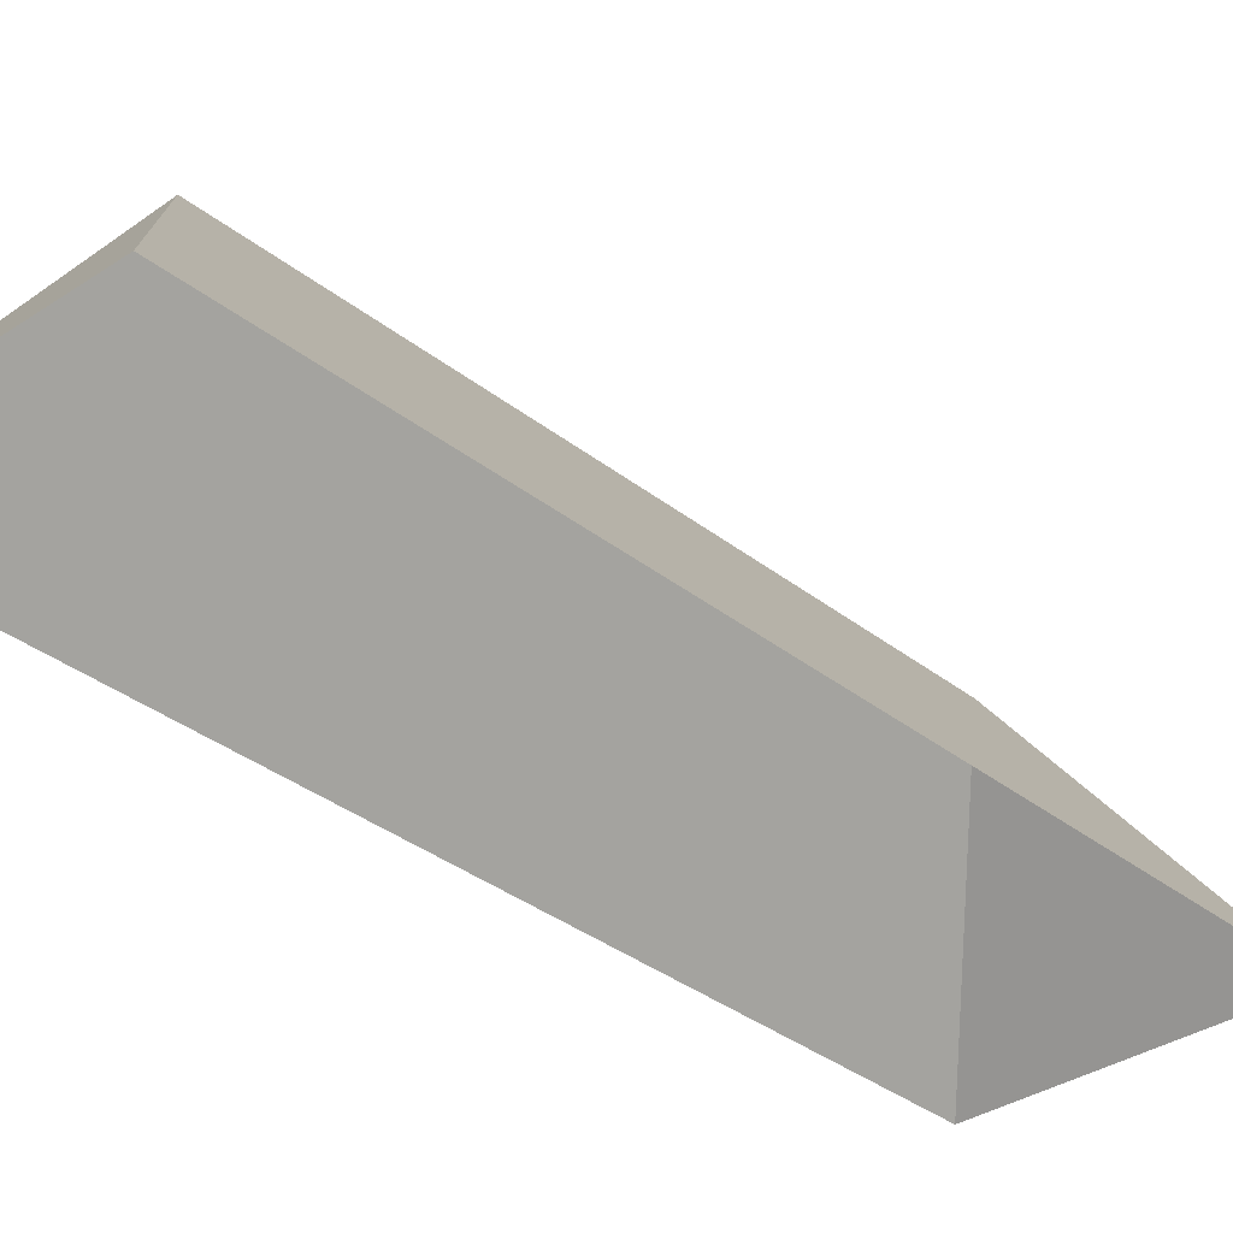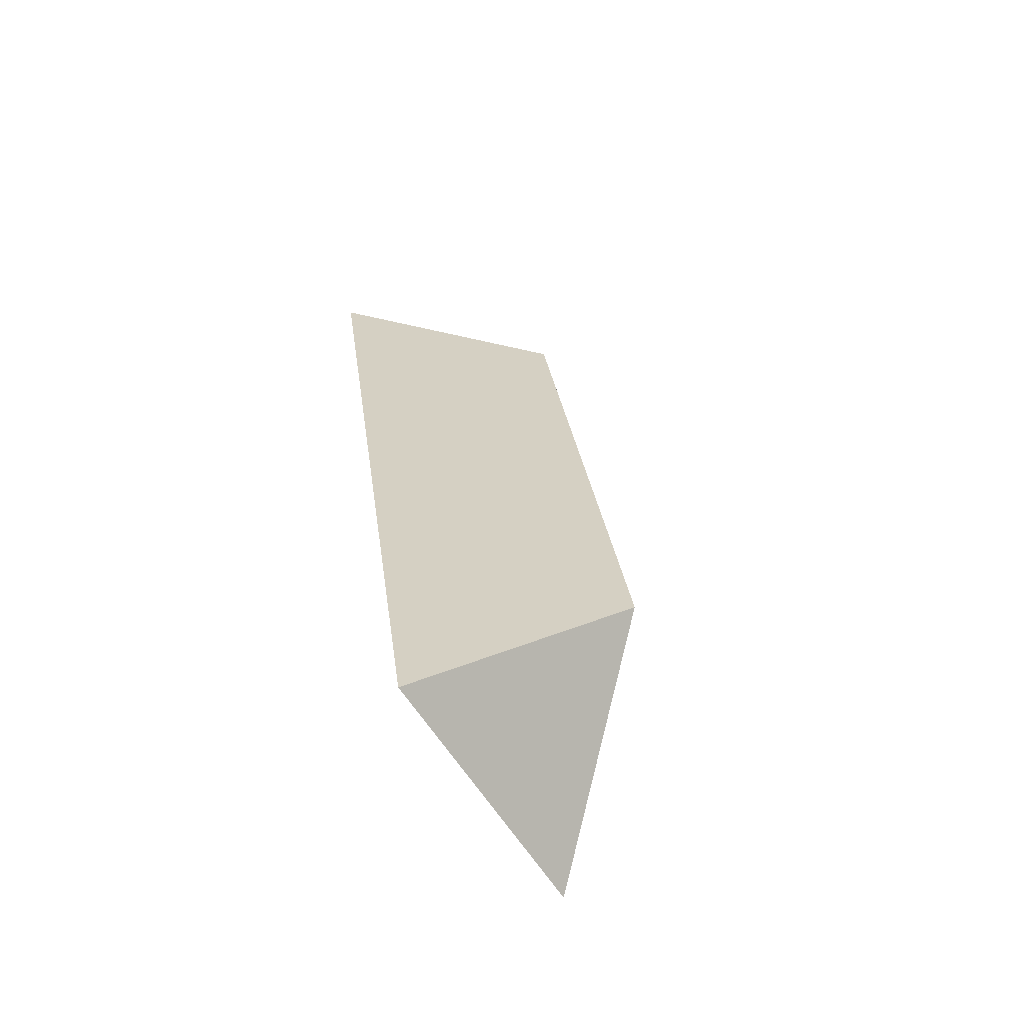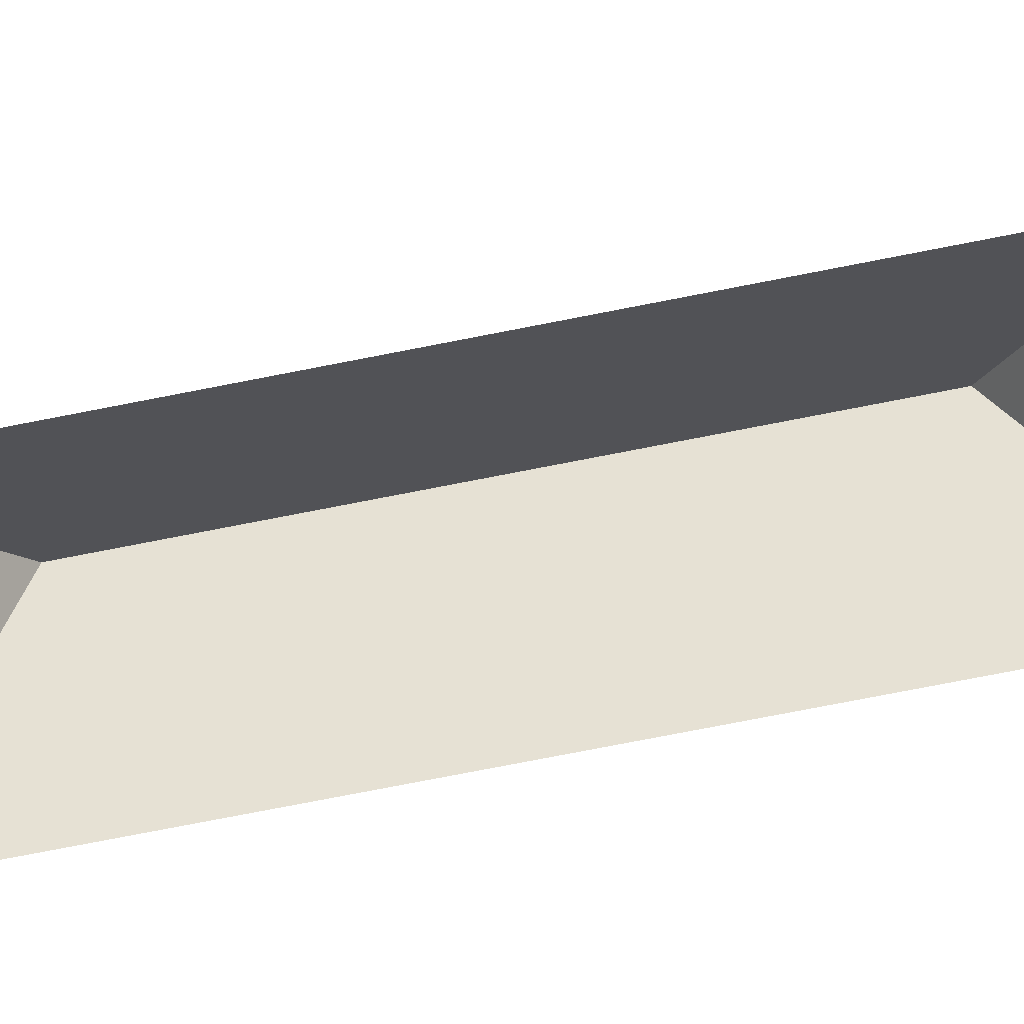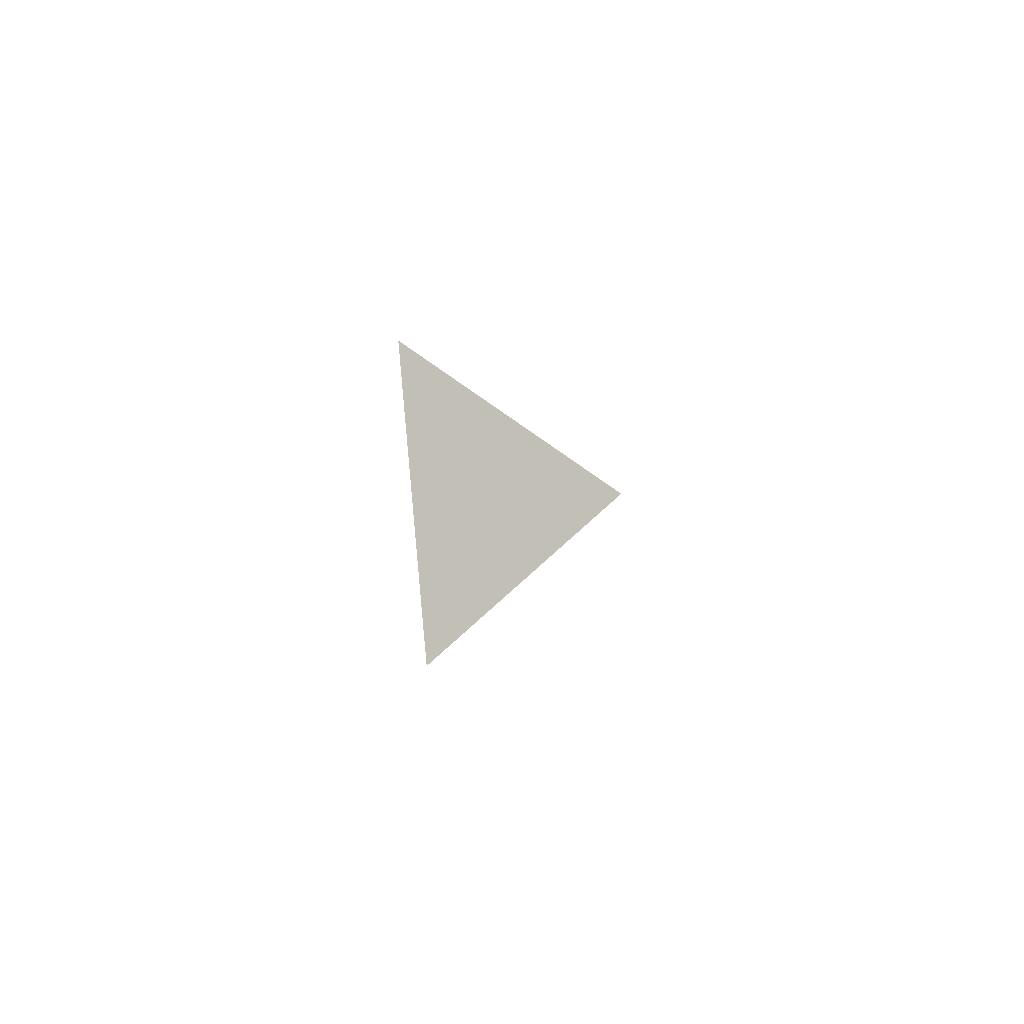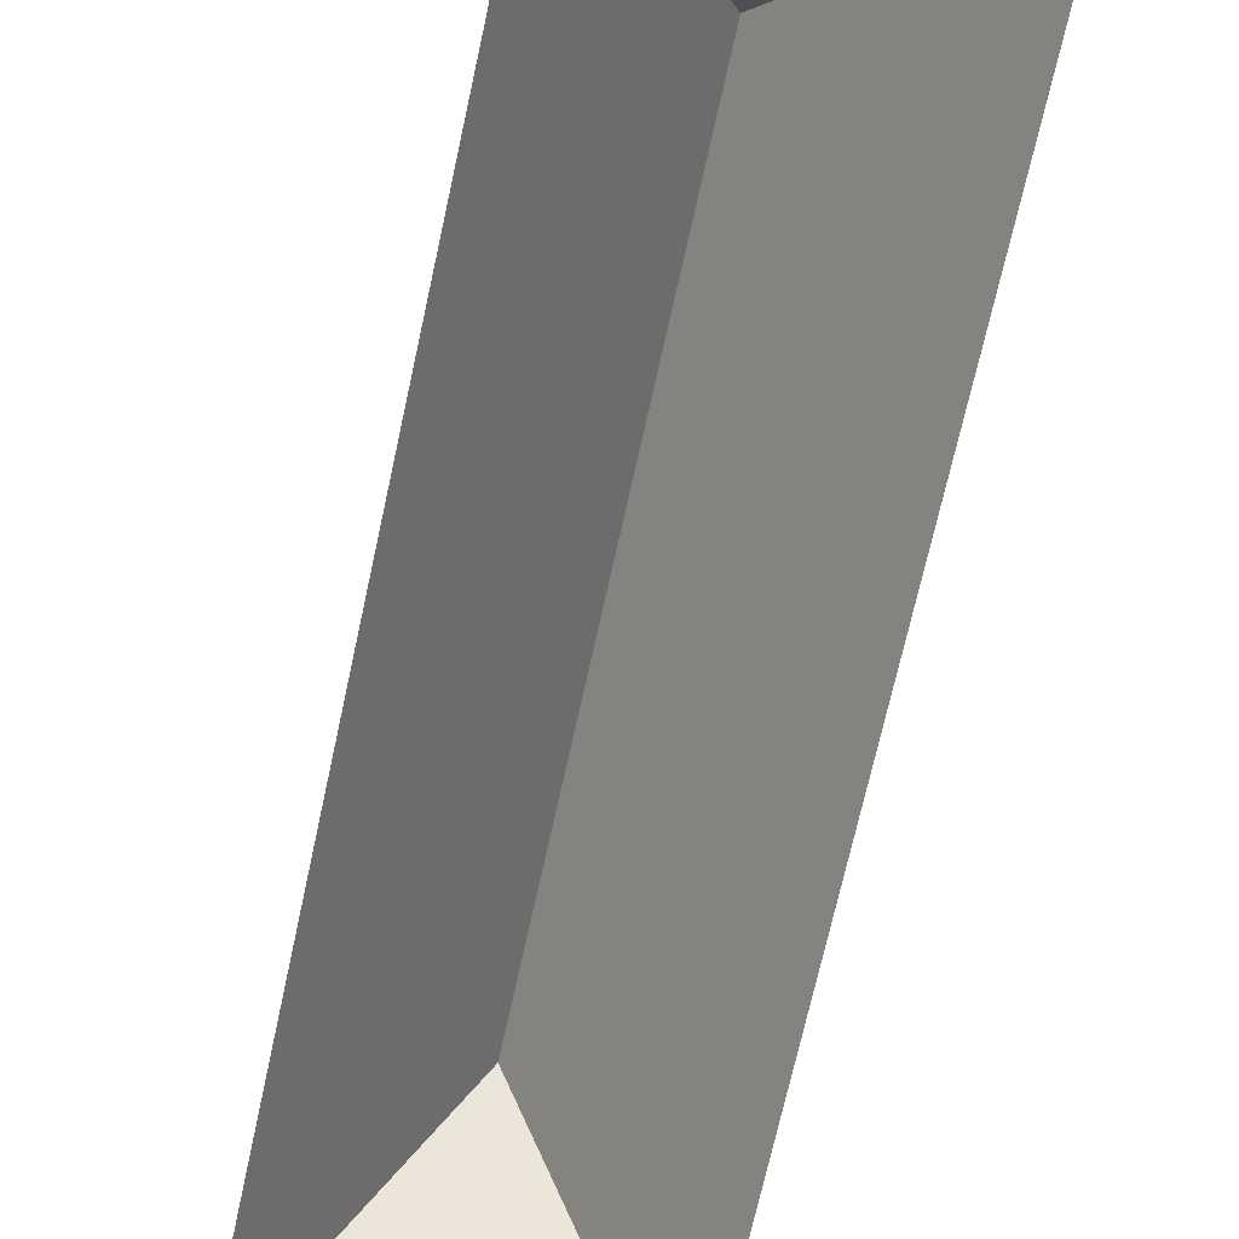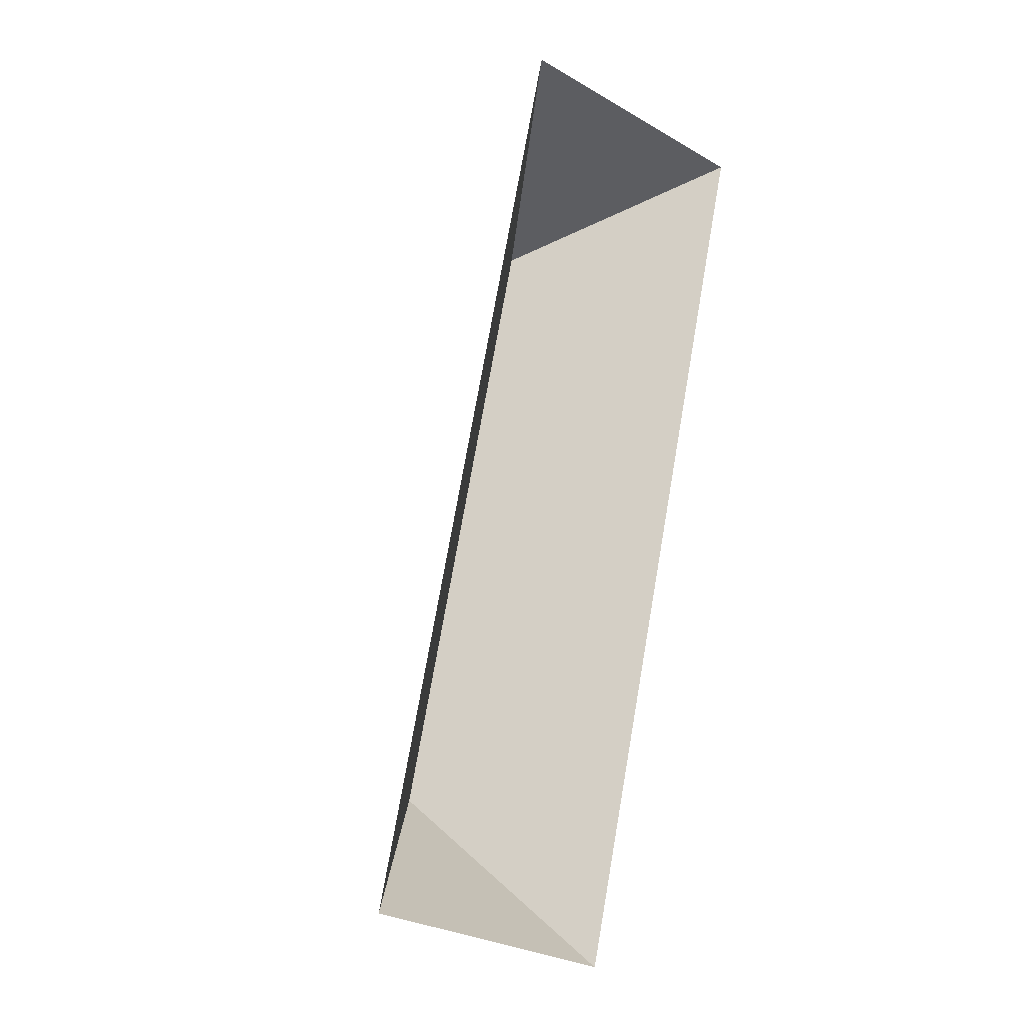
<metadata>
{"format":"obj","ext":"obj","renderer":"f3d","projection":"perspective","resolution":1024,"background":"white","views":[{"elev":-33.4,"azim":55.4,"up":"+Y"},{"elev":-74.6,"azim":122.4,"up":"+Z"},{"elev":-75.2,"azim":113.8,"up":"+Y"},{"elev":75.4,"azim":84.8,"up":"+Z"},{"elev":-68.2,"azim":-179.5,"up":"+Y"},{"elev":-9.5,"azim":-38.8,"up":"+Z"}]}
</metadata>
<code>
o BK39_500_015027_0025_roof
v 86.4 75 -17.52
v 187.2 75 -40.2
v 127.1 145 -76.94
v 74.2 144.7 -311.6
v 111.4 75 -374.8
v 11.27 75 -352.3
v 86.4 0 -17.52
v 187.2 0 -40.2
v 111.4 0 -374.8
v 11.27 0 -352.3
f 1 6 4 3
f 6 5 4
f 1 3 2
f 2 5 4 3

</code>
